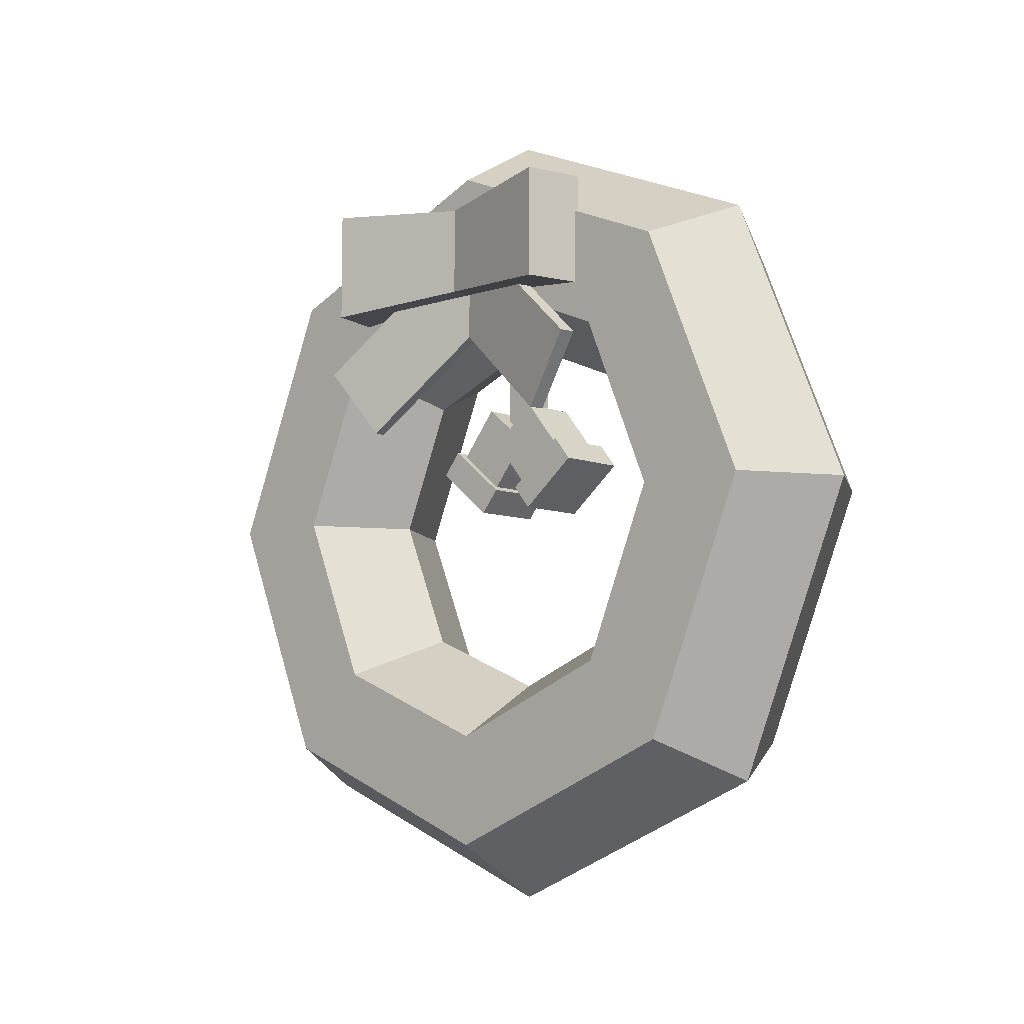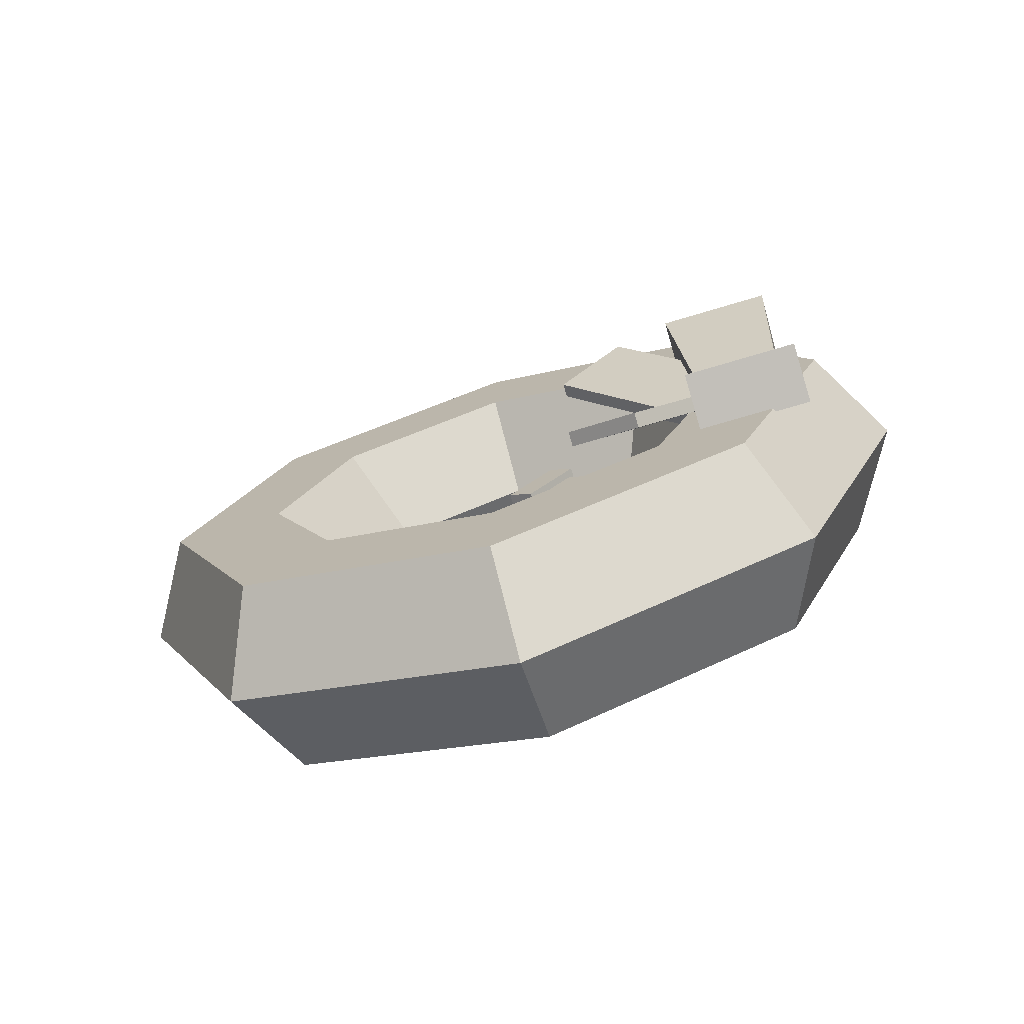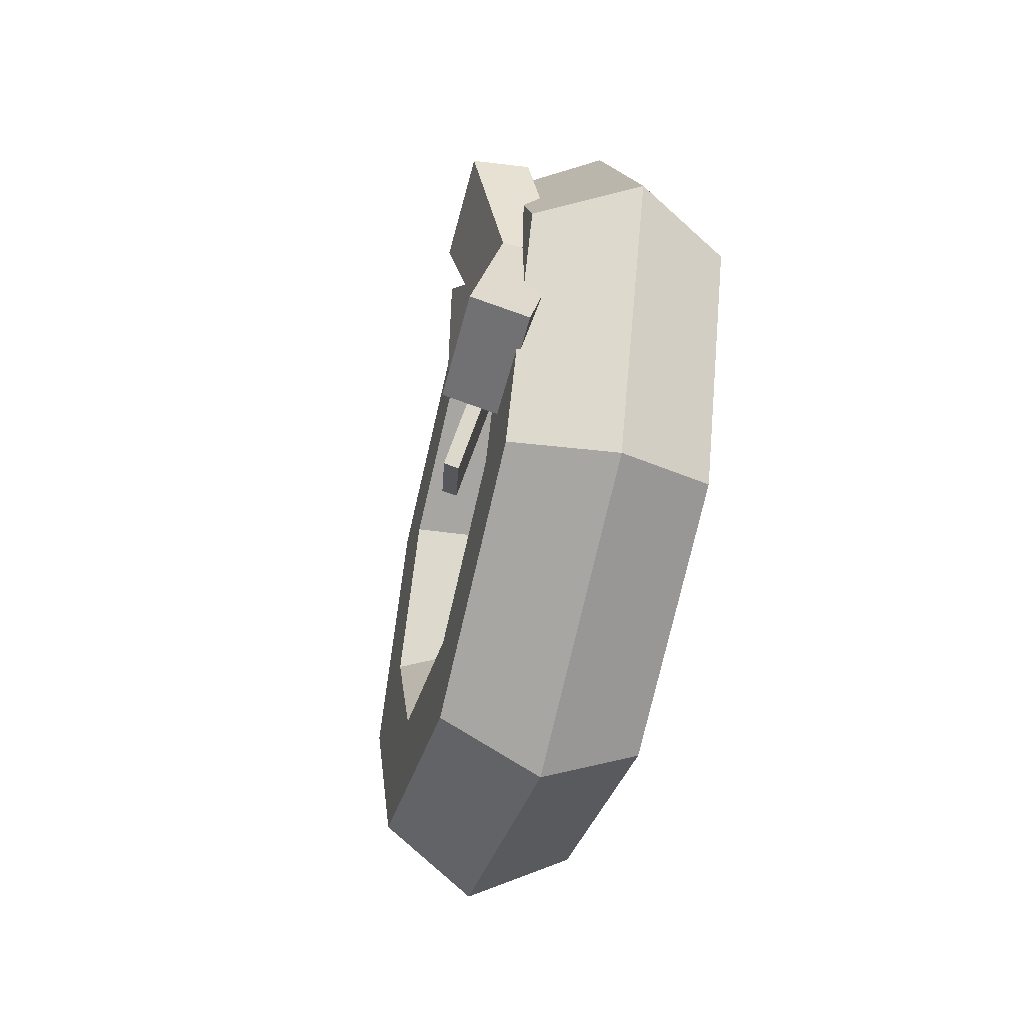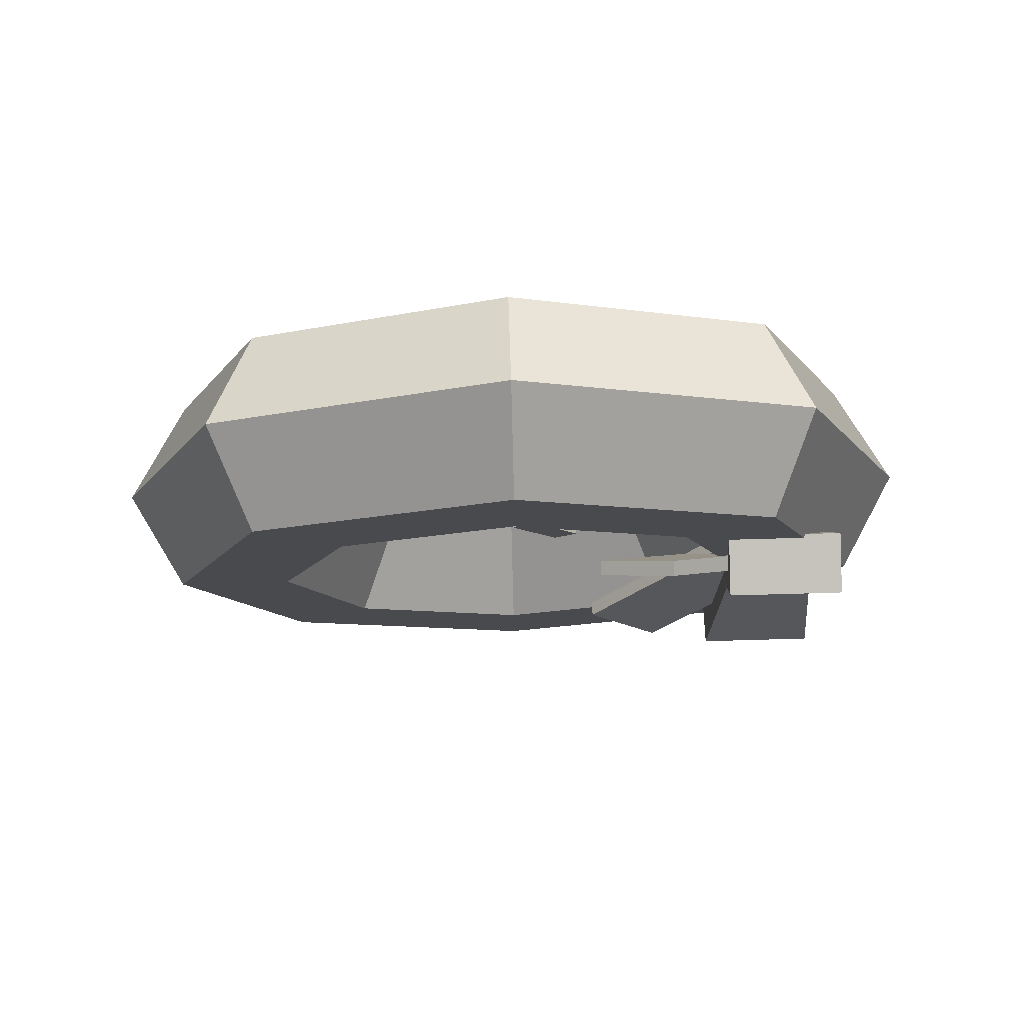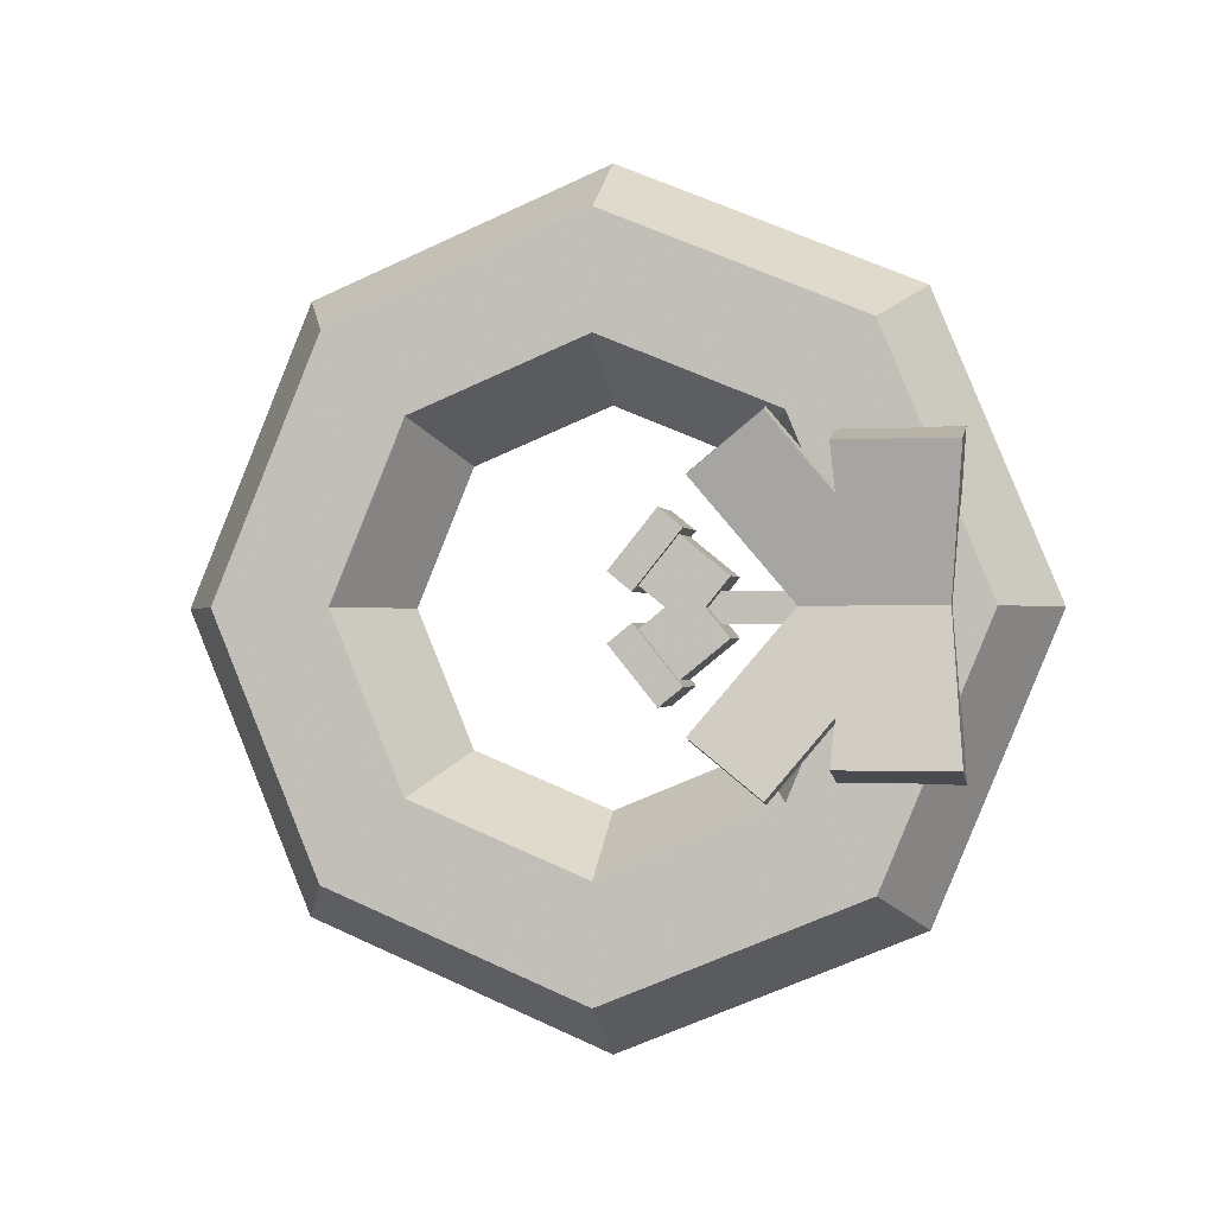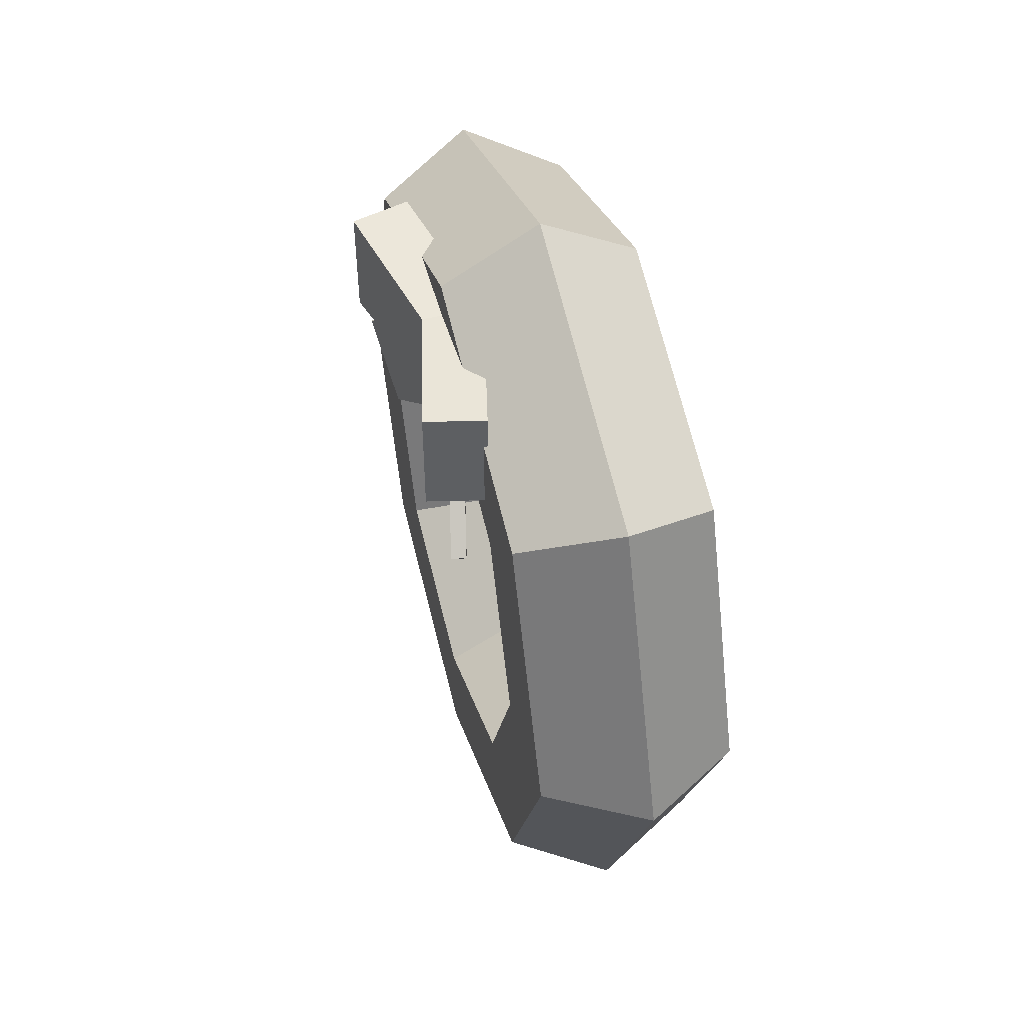
<metadata>
{"format":"obj","ext":"obj","renderer":"f3d","projection":"perspective","resolution":1024,"background":"white","views":[{"elev":-7.8,"azim":133.1,"up":"+Y"},{"elev":-74.4,"azim":106.5,"up":"+Z"},{"elev":-54.2,"azim":165.7,"up":"+Z"},{"elev":77.1,"azim":88.4,"up":"+Z"},{"elev":-0.8,"azim":101.2,"up":"+Z"},{"elev":50.0,"azim":164.4,"up":"+Y"}]}
</metadata>
<code>
g Cube_2
v -0.02 0.1063 0.02
v -0.02 0.2663 0.02
v 0.02 0.1063 0.02
v 0.02 0.2663 0.02
v 0.02 0.1063 -0.02
v 0.02 0.2663 -0.02
v -0.02 0.1063 -0.02
v -0.02 0.2663 -0.02
v 0 -0.55 0
v 0.1299 -0.475 0
v 0.1299 -0.325 0
v 0 -0.25 0
v -0.1299 -0.325 0
v -0.1299 -0.475 0
v 0 -0.3889 -0.3889
v 0.1299 -0.3359 -0.3359
v 0.1299 -0.2298 -0.2298
v 0 -0.1768 -0.1768
v -0.1299 -0.2298 -0.2298
v -0.1299 -0.3359 -0.3359
v 0 0 -0.55
v 0.1299 0 -0.475
v 0.1299 0 -0.325
v 0 0 -0.25
v -0.1299 0 -0.325
v -0.1299 0 -0.475
v 0 0.3889 -0.3889
v 0.1299 0.3359 -0.3359
v 0.1299 0.2298 -0.2298
v 0 0.1768 -0.1768
v -0.1299 0.2298 -0.2298
v -0.1299 0.3359 -0.3359
v 0 0.55 0
v 0.1299 0.475 0
v 0.1299 0.325 0
v 0 0.25 0
v -0.1299 0.325 0
v -0.1299 0.475 0
v 0 0.3889 0.3889
v 0.1299 0.3359 0.3359
v 0.1299 0.2298 0.2298
v 0 0.1768 0.1768
v -0.1299 0.2298 0.2298
v -0.1299 0.3359 0.3359
v 0 0 0.55
v 0.1299 0 0.475
v 0.1299 0 0.325
v 0 0 0.25
v -0.1299 0 0.325
v -0.1299 0 0.475
v 0 -0.3889 0.3889
v 0.1299 -0.3359 0.3359
v 0.1299 -0.2298 0.2298
v 0 -0.1768 0.1768
v -0.1299 -0.2298 0.2298
v -0.1299 -0.3359 0.3359
v -0.05 0.06447 0.1217
v -0.05 0.09557 0.09657
v 0.05 0.06447 0.1217
v 0.05 0.09557 0.09657
v 0.05 0.00158 0.04398
v 0.05 0.03268 0.01882
v -0.05 0.00158 0.04398
v -0.05 0.03268 0.01882
v -0.05 0.06447 -0.1217
v -0.05 0.09557 -0.09657
v 0.05 0.06447 -0.1217
v 0.05 0.09557 -0.09657
v 0.05 0.00158 -0.04398
v 0.05 0.03268 -0.01882
v -0.05 0.00158 -0.04398
v -0.05 0.03268 -0.01882
v -0.04 0.07445 0.1008
v -0.04 0.1522 0.03791
v 0.04 0.07445 0.1008
v 0.04 0.1522 0.03791
v 0.04 0.02413 0.0386
v 0.04 0.1019 -0.02429
v -0.04 0.02413 0.0386
v -0.04 0.1019 -0.02429
v -0.04 0.07445 -0.1008
v -0.04 0.1522 -0.03791
v 0.04 0.07445 -0.1008
v 0.04 0.1522 -0.03791
v 0.04 0.02413 -0.0386
v 0.04 0.1019 0.02429
v -0.04 0.02413 -0.0386
v -0.04 0.1019 0.02429
v 0.1439 0.1178 0.1576
v 0.1618 0.2114 0.2304
v 0.1633 0.1178 0.1528
v 0.1812 0.2114 0.2256
v 0.1074 0.3053 -0.07458
v 0.1253 0.399 -0.001754
v 0.08793 0.3053 -0.06981
v 0.1058 0.399 0.003023
v 0.1439 0.1178 -0.1576
v 0.1618 0.2114 -0.2304
v 0.1633 0.1178 -0.1528
v 0.1812 0.2114 -0.2256
v 0.1074 0.3053 0.07458
v 0.1253 0.399 0.001754
v 0.08793 0.3053 0.06981
v 0.1058 0.399 -0.003023
v 0.125 0.2893 0.2067
v 0.125 0.4393 0.2067
v 0.2027 0.2893 0.1875
v 0.2027 0.4393 0.1875
v 0.155 0.3056 -0.00666
v 0.155 0.4231 -0.00666
v 0.07727 0.3056 0.01245
v 0.07727 0.4231 0.01245
v 0.125 0.2893 -0.2067
v 0.125 0.4393 -0.2067
v 0.2027 0.2893 -0.1875
v 0.2027 0.4393 -0.1875
v 0.155 0.3056 0.00666
v 0.155 0.4231 0.00666
v 0.07727 0.3056 -0.01245
v 0.07727 0.4231 -0.01245
f 3 4 2 1
f 5 6 4 3
f 7 8 6 5
f 1 2 8 7
f 15 16 10 9
f 16 17 11 10
f 17 18 12 11
f 18 19 13 12
f 19 20 14 13
f 20 15 9 14
f 21 22 16 15
f 22 23 17 16
f 23 24 18 17
f 24 25 19 18
f 25 26 20 19
f 26 21 15 20
f 27 28 22 21
f 28 29 23 22
f 29 30 24 23
f 30 31 25 24
f 31 32 26 25
f 32 27 21 26
f 33 34 28 27
f 34 35 29 28
f 35 36 30 29
f 36 37 31 30
f 37 38 32 31
f 38 33 27 32
f 39 40 34 33
f 40 41 35 34
f 41 42 36 35
f 42 43 37 36
f 43 44 38 37
f 44 39 33 38
f 45 46 40 39
f 46 47 41 40
f 47 48 42 41
f 48 49 43 42
f 49 50 44 43
f 50 45 39 44
f 51 52 46 45
f 52 53 47 46
f 53 54 48 47
f 54 55 49 48
f 55 56 50 49
f 56 51 45 50
f 9 10 52 51
f 10 11 53 52
f 11 12 54 53
f 12 13 55 54
f 13 14 56 55
f 14 9 51 56
f 59 60 58 57
f 61 62 60 59
f 63 64 62 61
f 57 58 64 63
f 60 62 64 58
f 61 59 57 63
f 66 68 67 65
f 68 70 69 67
f 70 72 71 69
f 72 66 65 71
f 72 70 68 66
f 65 67 69 71
f 75 76 74 73
f 77 78 76 75
f 79 80 78 77
f 73 74 80 79
f 76 78 80 74
f 82 84 83 81
f 84 86 85 83
f 86 88 87 85
f 88 82 81 87
f 88 86 84 82
f 91 92 90 89
f 93 94 92 91
f 93 91 89 95
f 89 90 96 95
f 92 94 96 90
f 98 100 99 97
f 100 102 101 99
f 97 99 101 103
f 104 98 97 103
f 104 102 100 98
f 107 108 106 105
f 109 110 108 107
f 109 107 105 111
f 105 106 112 111
f 108 110 112 106
f 114 116 115 113
f 116 118 117 115
f 113 115 117 119
f 120 114 113 119
f 120 118 116 114

</code>
